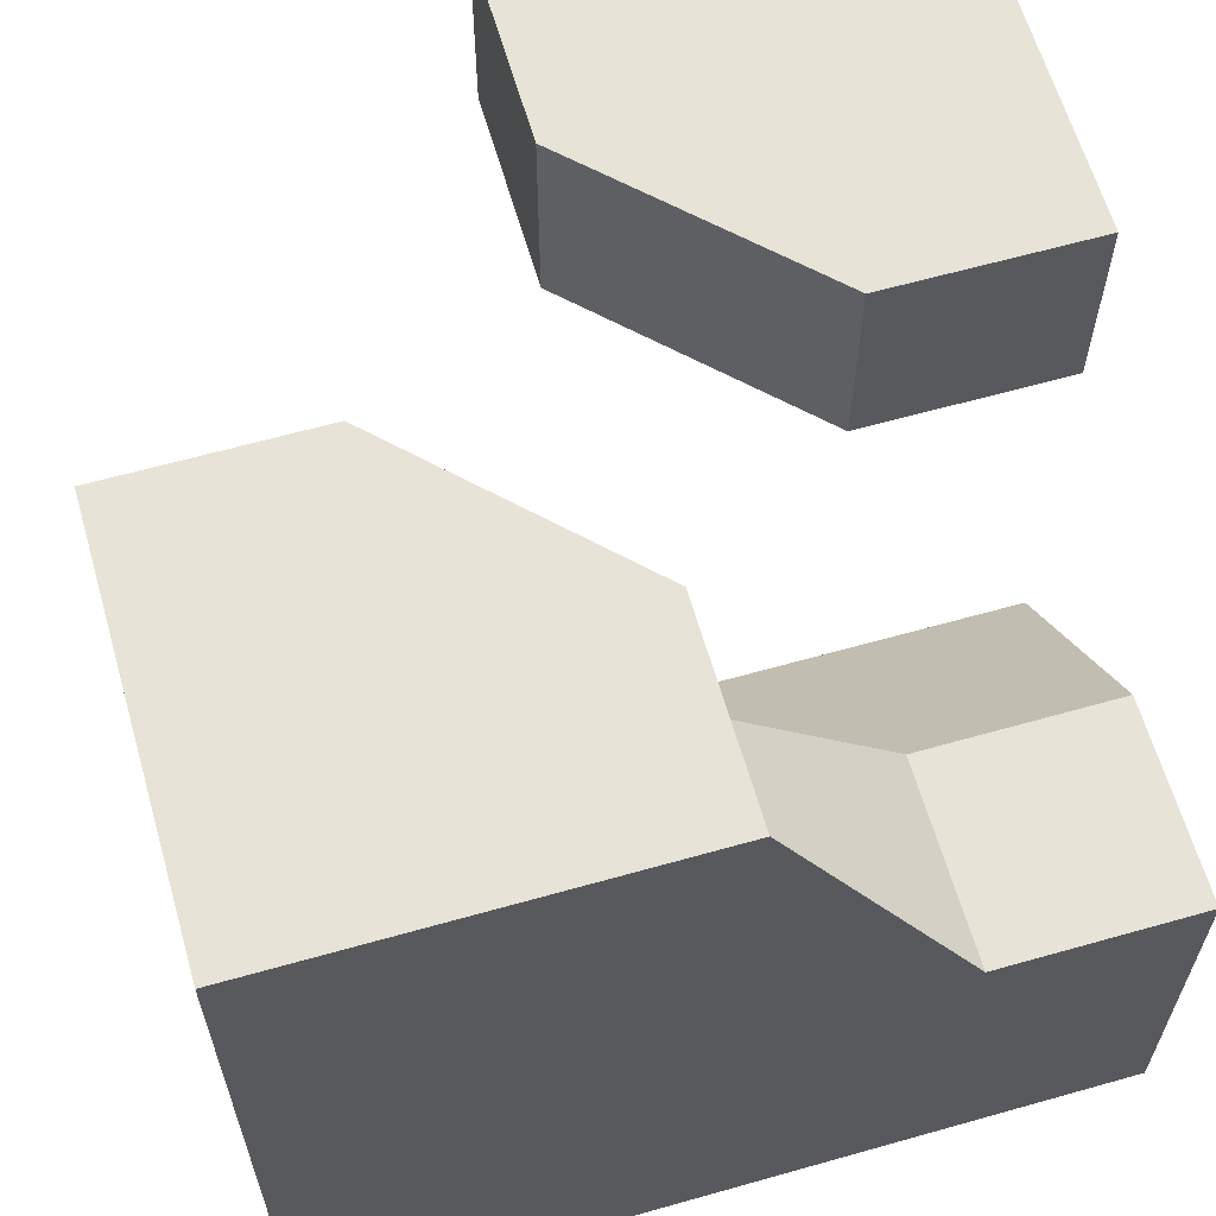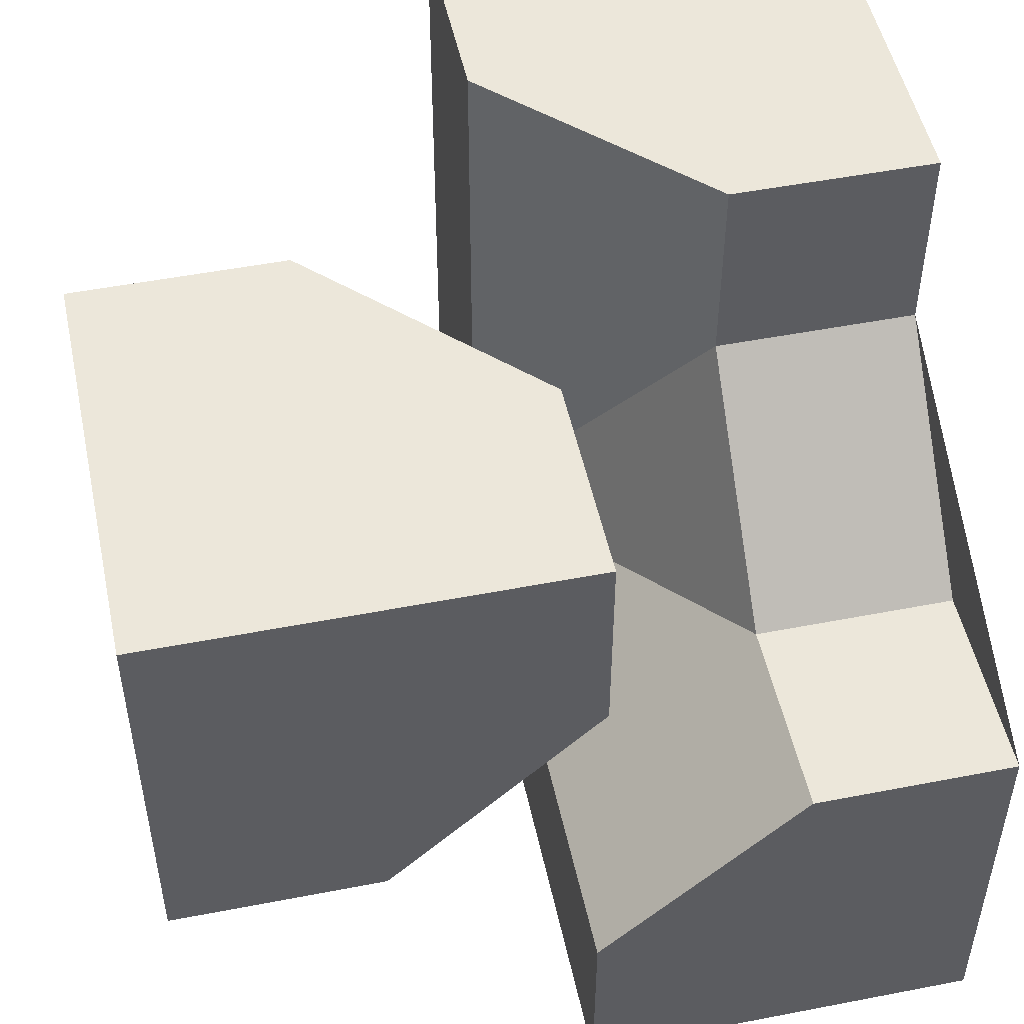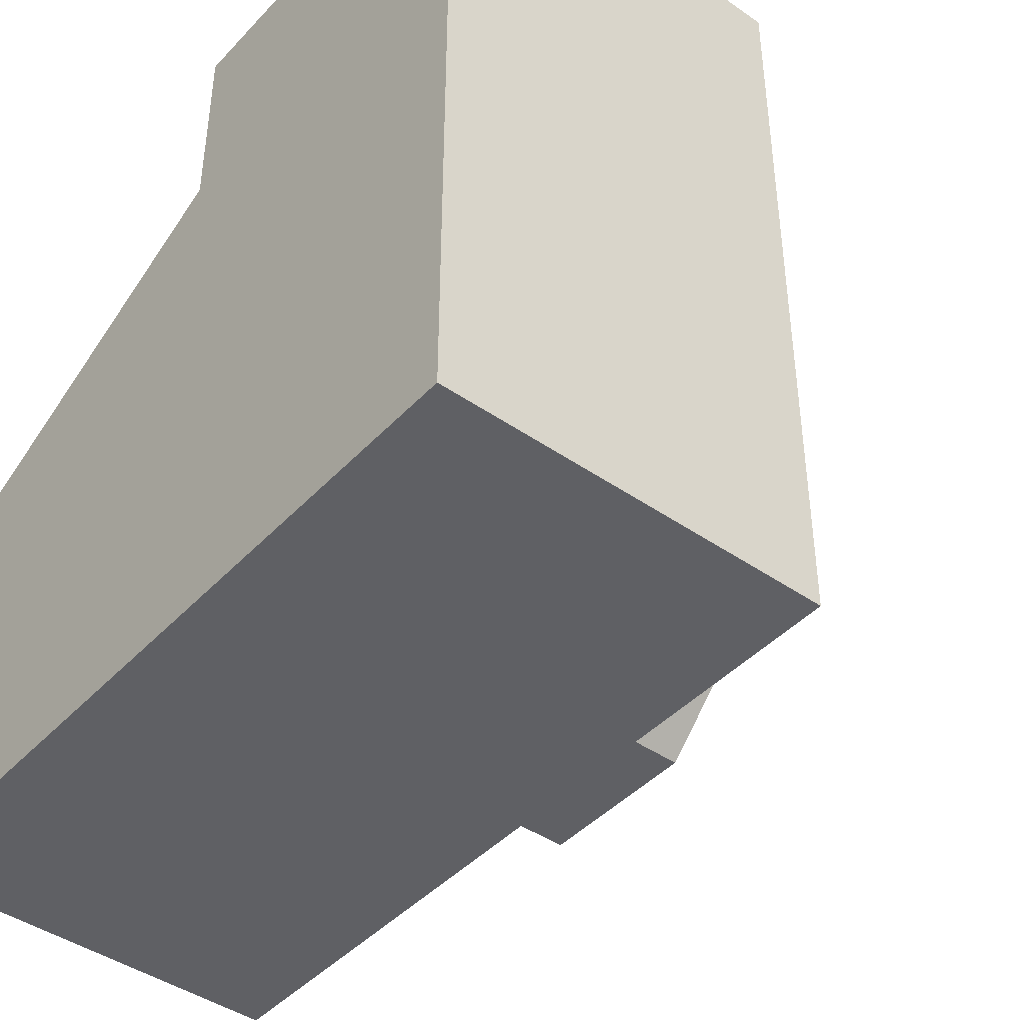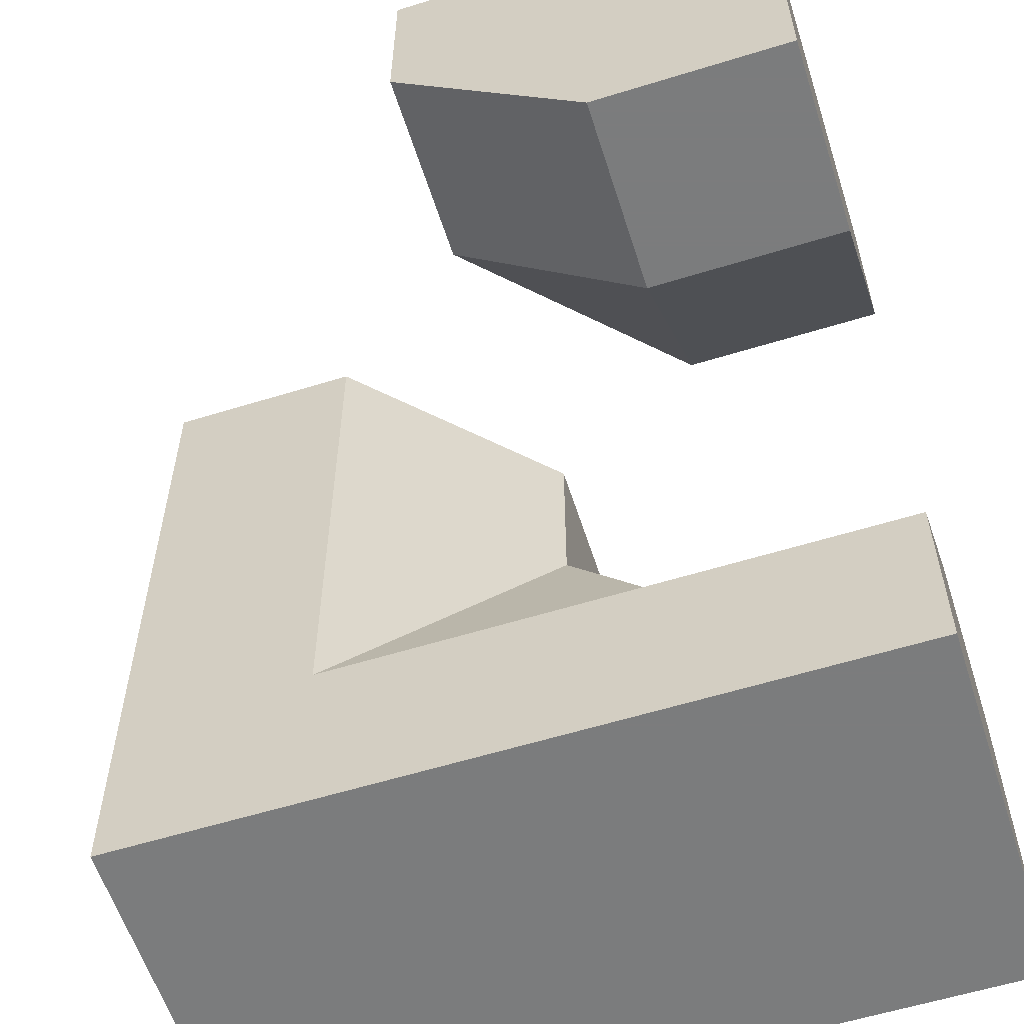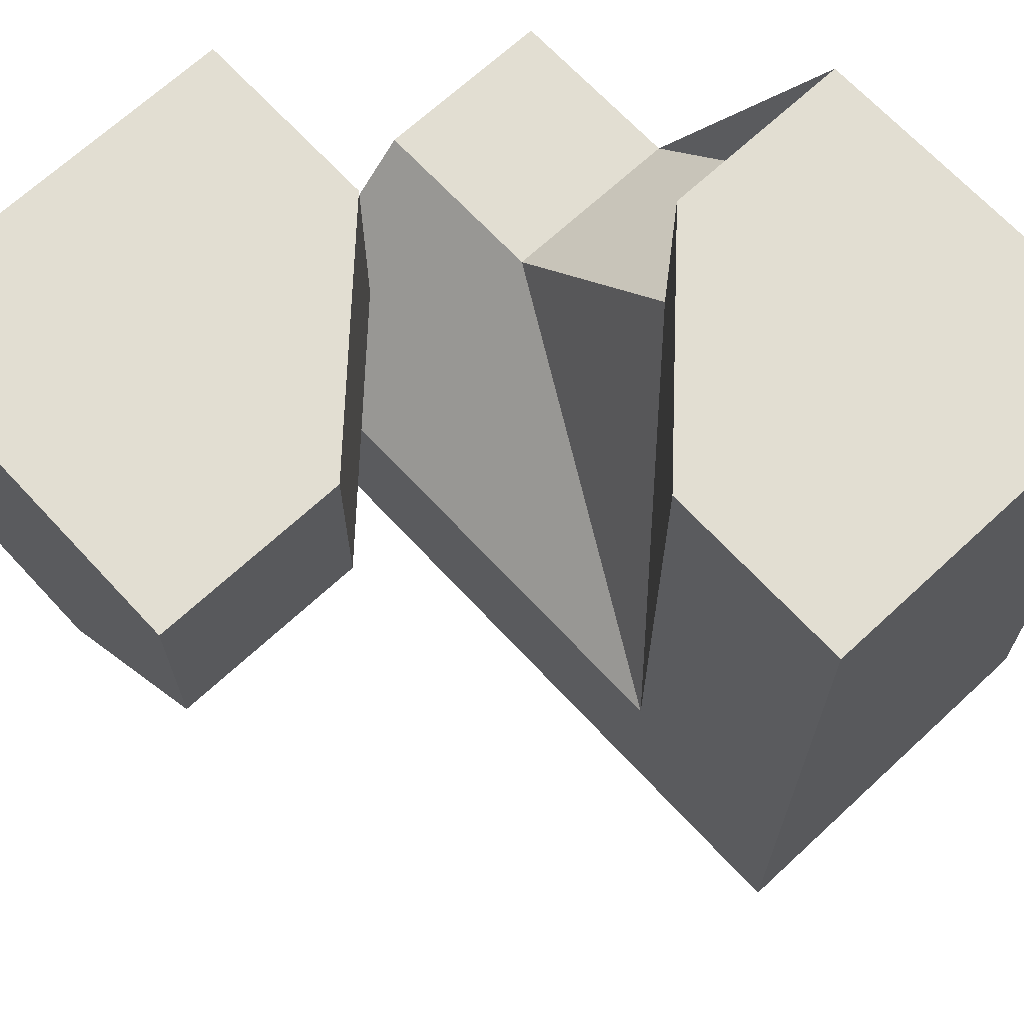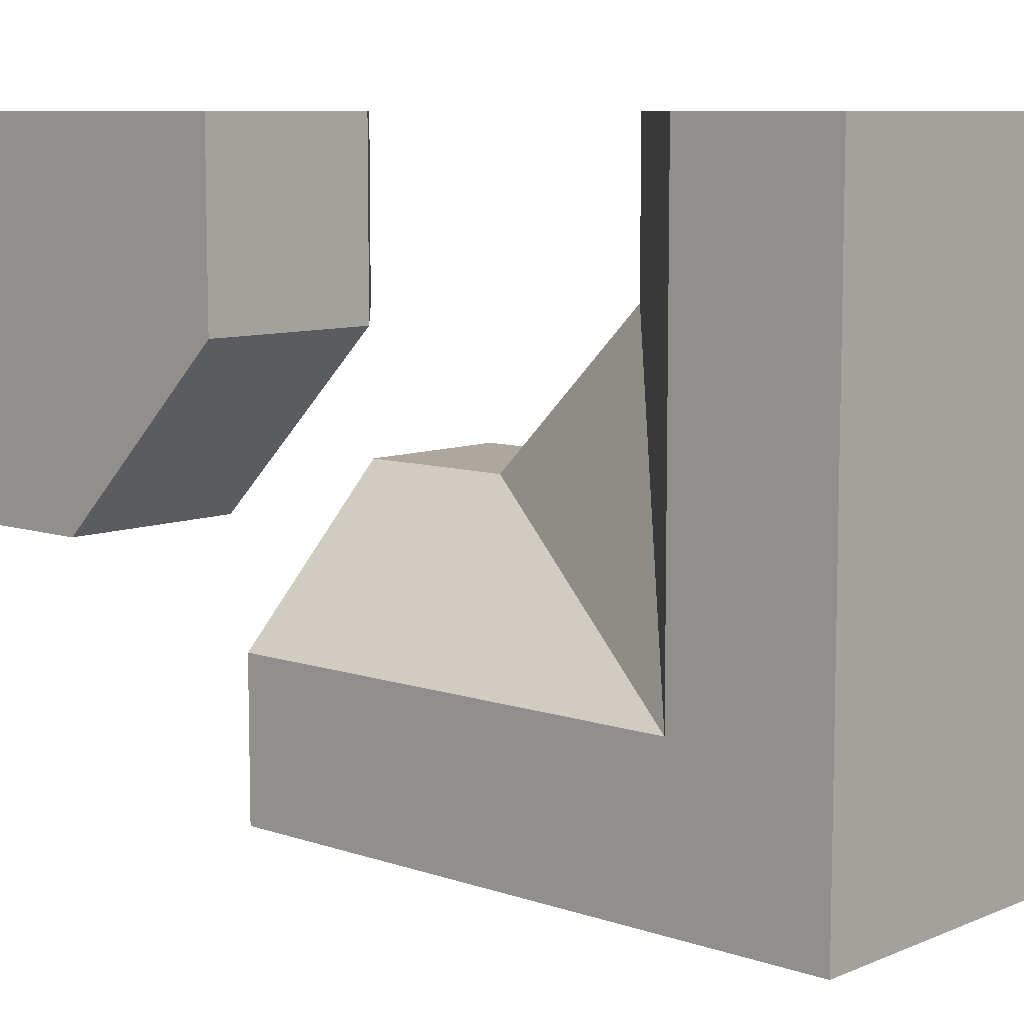
<metadata>
{"format":"obj","ext":"obj","renderer":"f3d","projection":"perspective","resolution":1024,"background":"white","views":[{"elev":62.4,"azim":-106.0,"up":"+Y"},{"elev":50.5,"azim":168.0,"up":"+Z"},{"elev":-43.5,"azim":-39.3,"up":"+Z"},{"elev":-58.7,"azim":107.7,"up":"+Z"},{"elev":68.0,"azim":137.1,"up":"+Y"},{"elev":8.6,"azim":132.3,"up":"+Y"}]}
</metadata>
<code>
g
v 0.5 0 0.25
v 0.5 0 0.5
v 0.5 0.5 0.5
v 0.5 0.5 0
v 0.5 0.25 0
v 0 0.25 0.5
v 0 0.5 0.5
v 0.25 0 0.5
v 0.25 0.5 0
v 0 0.5 0.25
v 0 0.25 -0.5
v 0 0.5 -0.5
v -0.5 0.5 -0.5
v -0.5 -0.5 -0.5
v 0 -0.5 -0.5
v 0 -0.25 -0.5
v -0.5 0 0.5
v -0.25 0 0.5
v -0.125 -0.125 0.5
v 0 -0.25 0.5
v 0 -0.5 0.5
v -0.5 -0.5 0.5
v -0.5 0 0.25
v -0.5 0.5 0
v -0.5 0.25 0
v 0 -0.5 -0.25
v 0 -0.5 0.25
v 0 0.5 -0.25
v -0.125 0.5 -0.125
v -0.25 0.5 0
v 0.25 0.25 0
v 0 0.25 0.25
v 0.25 0 0.25
v 0 -0.25 0.25
v -0.25 0 0.25
v 0 -0.25 -0.25
v -0.25 0.25 0
v 0 0.25 -0.25
g tile_149
f 1 5 4 3 2
f 6 8 2 3 7
f 9 10 7 3 4
f 11 16 15 14 13 12
f 17 22 21 20 19 18
f 23 25 24 13 14 22 17
f 26 27 21 22 14 15
f 13 24 30 29 28 12
f 31 33 32
f 31 5 1 33
f 31 9 4 5
f 9 31 32 10
f 33 1 2 8
f 33 8 6 32
f 32 6 7 10
f 34 36 35
f 35 36 37
f 36 38 37
f 18 19 35
f 20 34 35 19
f 37 38 28 29
f 37 29 30
f 18 35 23 17
f 25 23 35 37
f 20 21 27 34
f 36 34 27 26
f 30 24 25 37
f 28 38 11 12
f 16 11 38 36
f 36 26 15 16

</code>
